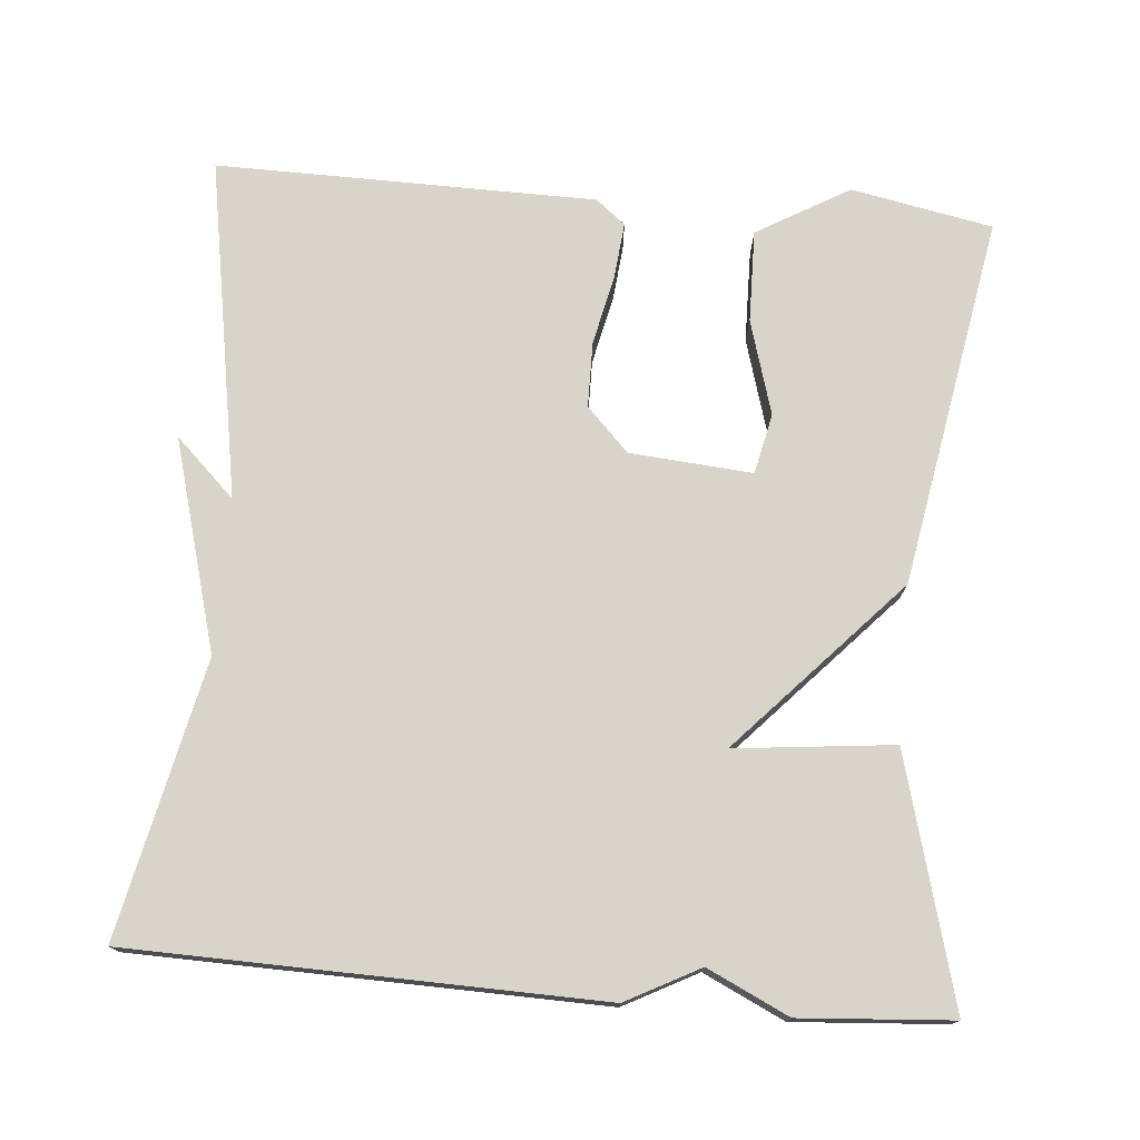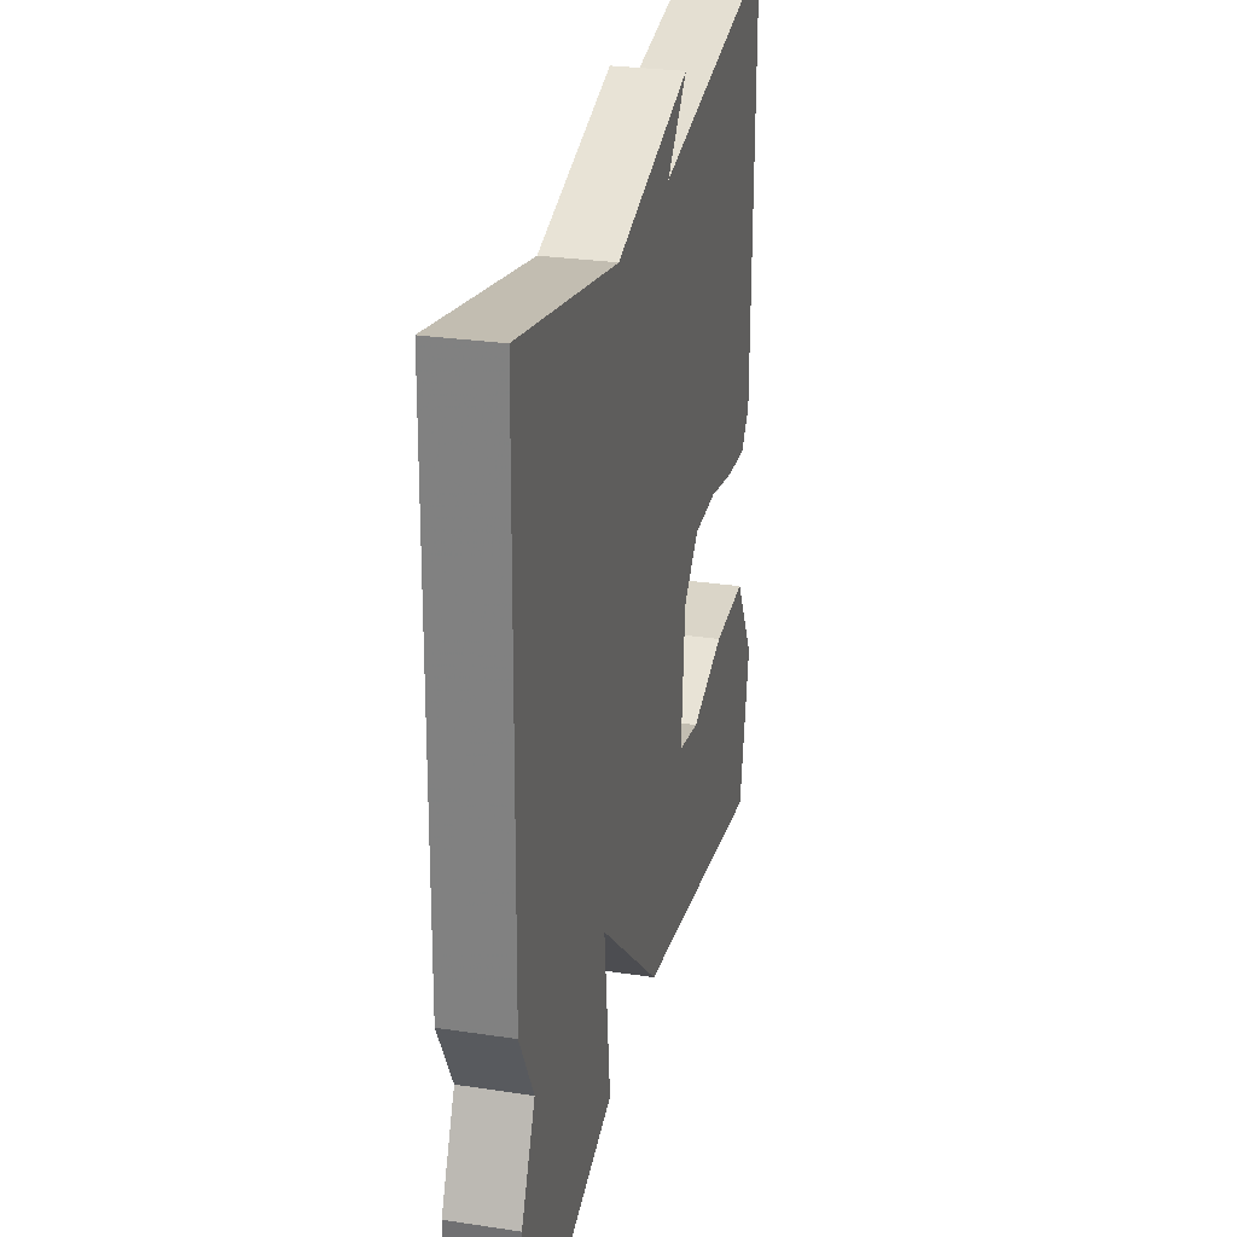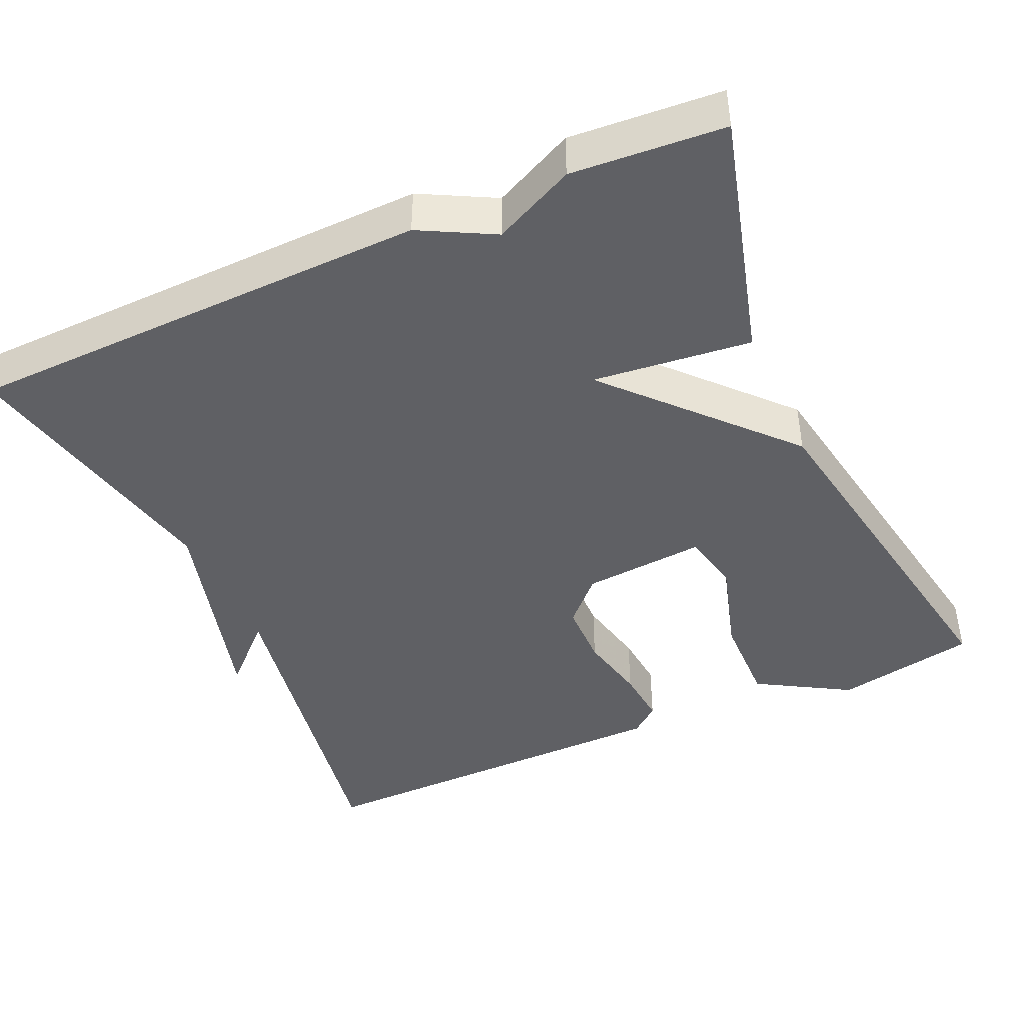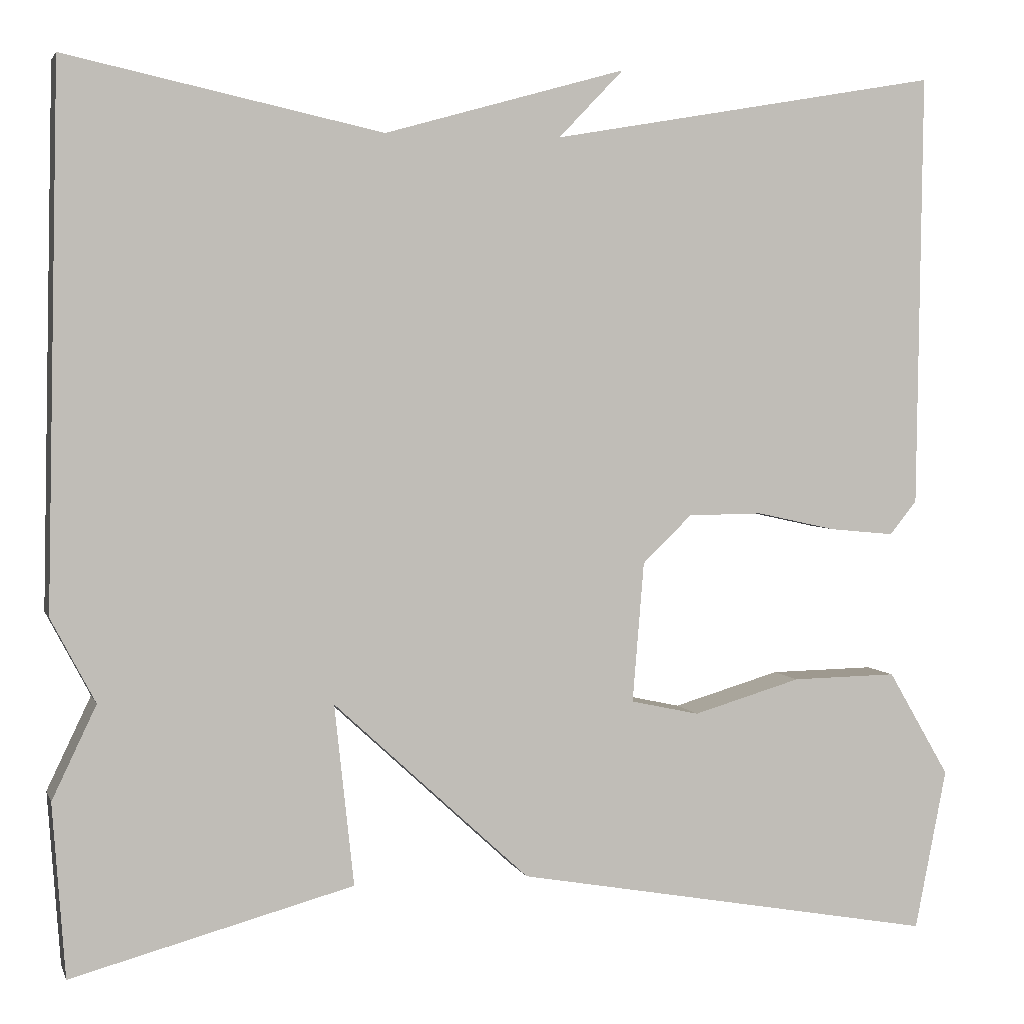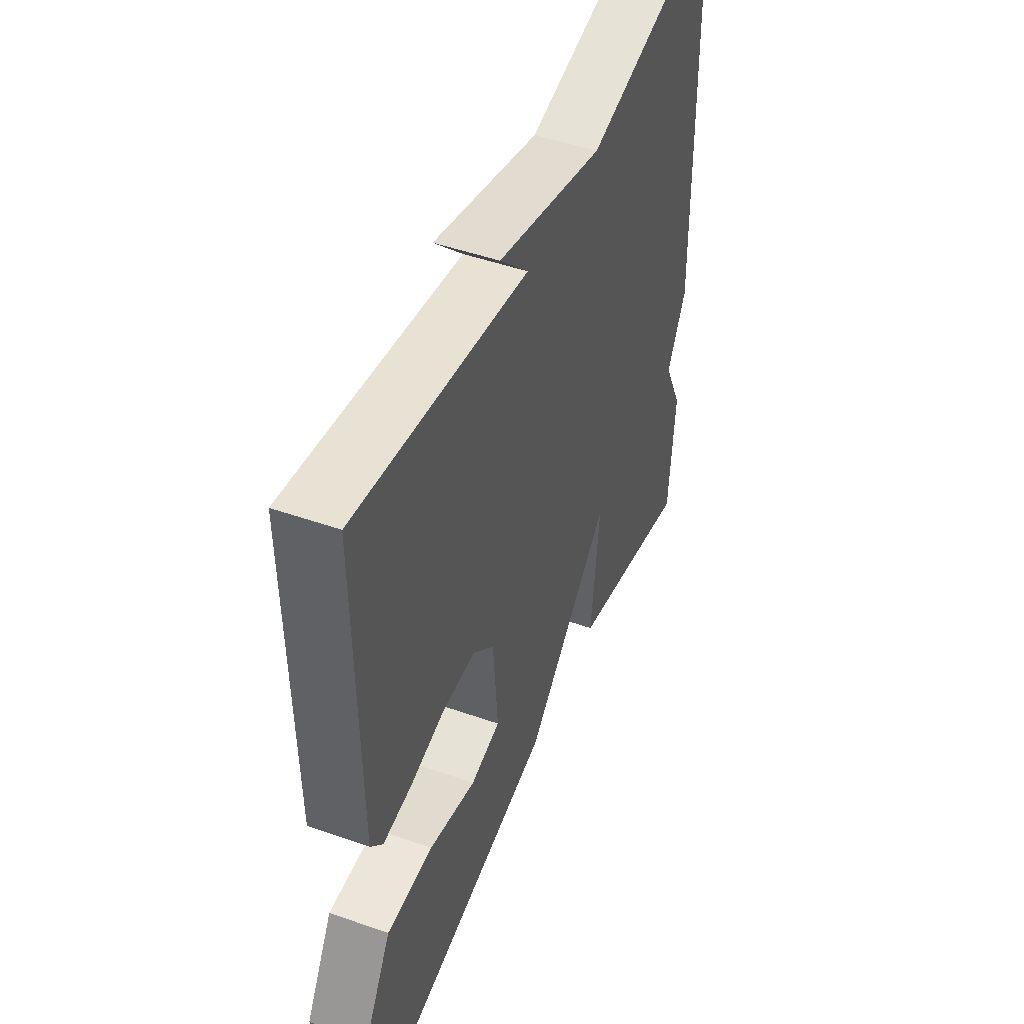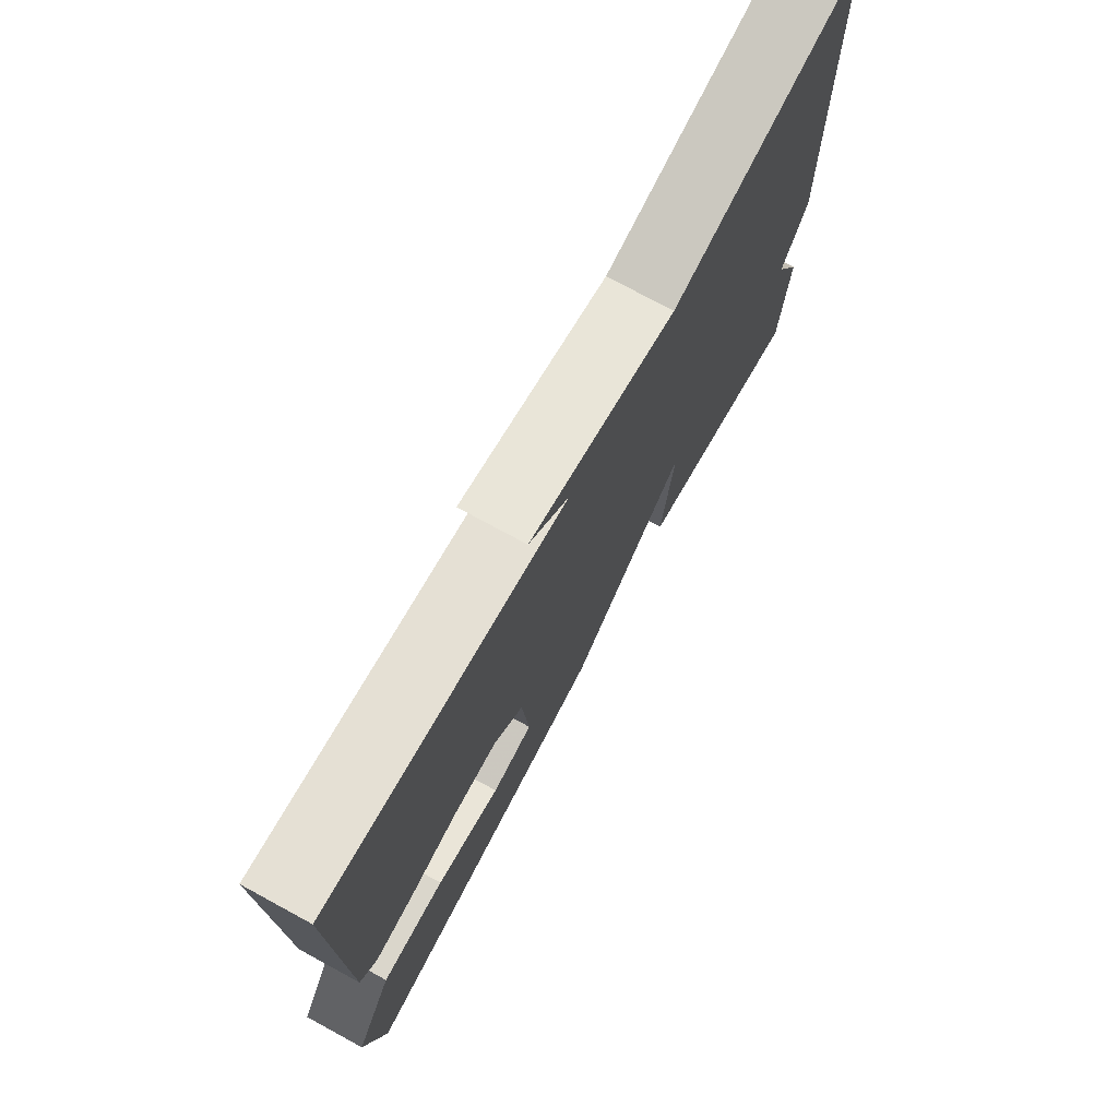
<metadata>
{"format":"obj","ext":"obj","renderer":"f3d","projection":"perspective","resolution":1024,"background":"white","views":[{"elev":75.0,"azim":94.9,"up":"+Y"},{"elev":28.6,"azim":102.7,"up":"+Z"},{"elev":-43.5,"azim":114.1,"up":"+Y"},{"elev":3.4,"azim":165.1,"up":"+Z"},{"elev":48.2,"azim":-68.5,"up":"+Z"},{"elev":74.9,"azim":-61.5,"up":"+Z"}]}
</metadata>
<code>
v 0.5 0.07 0.5
v 0.514 0.07 -0.104
v 0.464 0.07 -0.199
v 0.514 0.07 -0.304
v 0.5 0.07 -0.5
v 0.181 0.07 -0.414
v 0.203 0.07 -0.209
v -0.019 0.07 -0.414
v -0.5 0.07 -0.5
v -0.536 0.07 -0.317
v -0.466 0.07 -0.197
v -0.346 0.07 -0.199
v -0.223 0.07 -0.235
v -0.145 0.07 -0.218
v -0.158 0.07 -0.059
v -0.214 0.07 -0.005
v -0.299 0.07 -0.004
v -0.39 0.07 -0.024
v -0.463 0.07 -0.031
v -0.494 0.07 0.007
v -0.5 0.07 0.5
v -0.057 0.07 0.423
v -0.131 0.07 0.5
v 0.143 0.07 0.423
v 0.5 0 0.5
v 0.514 0 -0.104
v 0.464 0 -0.199
v 0.514 0 -0.304
v 0.5 0 -0.5
v 0.181 0 -0.414
v 0.203 0 -0.209
v -0.019 0 -0.414
v -0.5 0 -0.5
v -0.536 0 -0.317
v -0.466 0 -0.197
v -0.346 0 -0.199
v -0.223 0 -0.235
v -0.145 0 -0.218
v -0.158 0 -0.059
v -0.214 0 -0.005
v -0.299 0 -0.004
v -0.39 0 -0.024
v -0.463 0 -0.031
v -0.494 0 0.007
v -0.5 0 0.5
v -0.057 0 0.423
v -0.131 0 0.5
v 0.143 0 0.423
f 22 23 24
f 20 21 22
f 19 20 22
f 18 19 22
f 17 18 22
f 16 17 22 24
f 1 2 3
f 24 1 3
f 16 24 3
f 15 16 3
f 11 12 13
f 10 11 13
f 9 10 13
f 8 9 13
f 7 8 13 14
f 5 6 7
f 4 5 7
f 3 4 7
f 3 7 14 15
f 48 47 46
f 46 45 44
f 46 44 43
f 46 43 42
f 46 42 41
f 48 46 41 40
f 27 26 25
f 27 25 48
f 27 48 40
f 27 40 39
f 37 36 35
f 37 35 34
f 37 34 33
f 37 33 32
f 38 37 32 31
f 31 30 29
f 31 29 28
f 31 28 27
f 39 38 31 27
f 1 25 26 2
f 2 26 27 3
f 3 27 28 4
f 4 28 29 5
f 5 29 30 6
f 6 30 31 7
f 7 31 32 8
f 8 32 33 9
f 9 33 34 10
f 10 34 35 11
f 11 35 36 12
f 12 36 37 13
f 13 37 38 14
f 14 38 39 15
f 15 39 40 16
f 16 40 41 17
f 17 41 42 18
f 18 42 43 19
f 19 43 44 20
f 20 44 45 21
f 21 45 46 22
f 22 46 47 23
f 23 47 48 24
f 24 48 25 1

</code>
